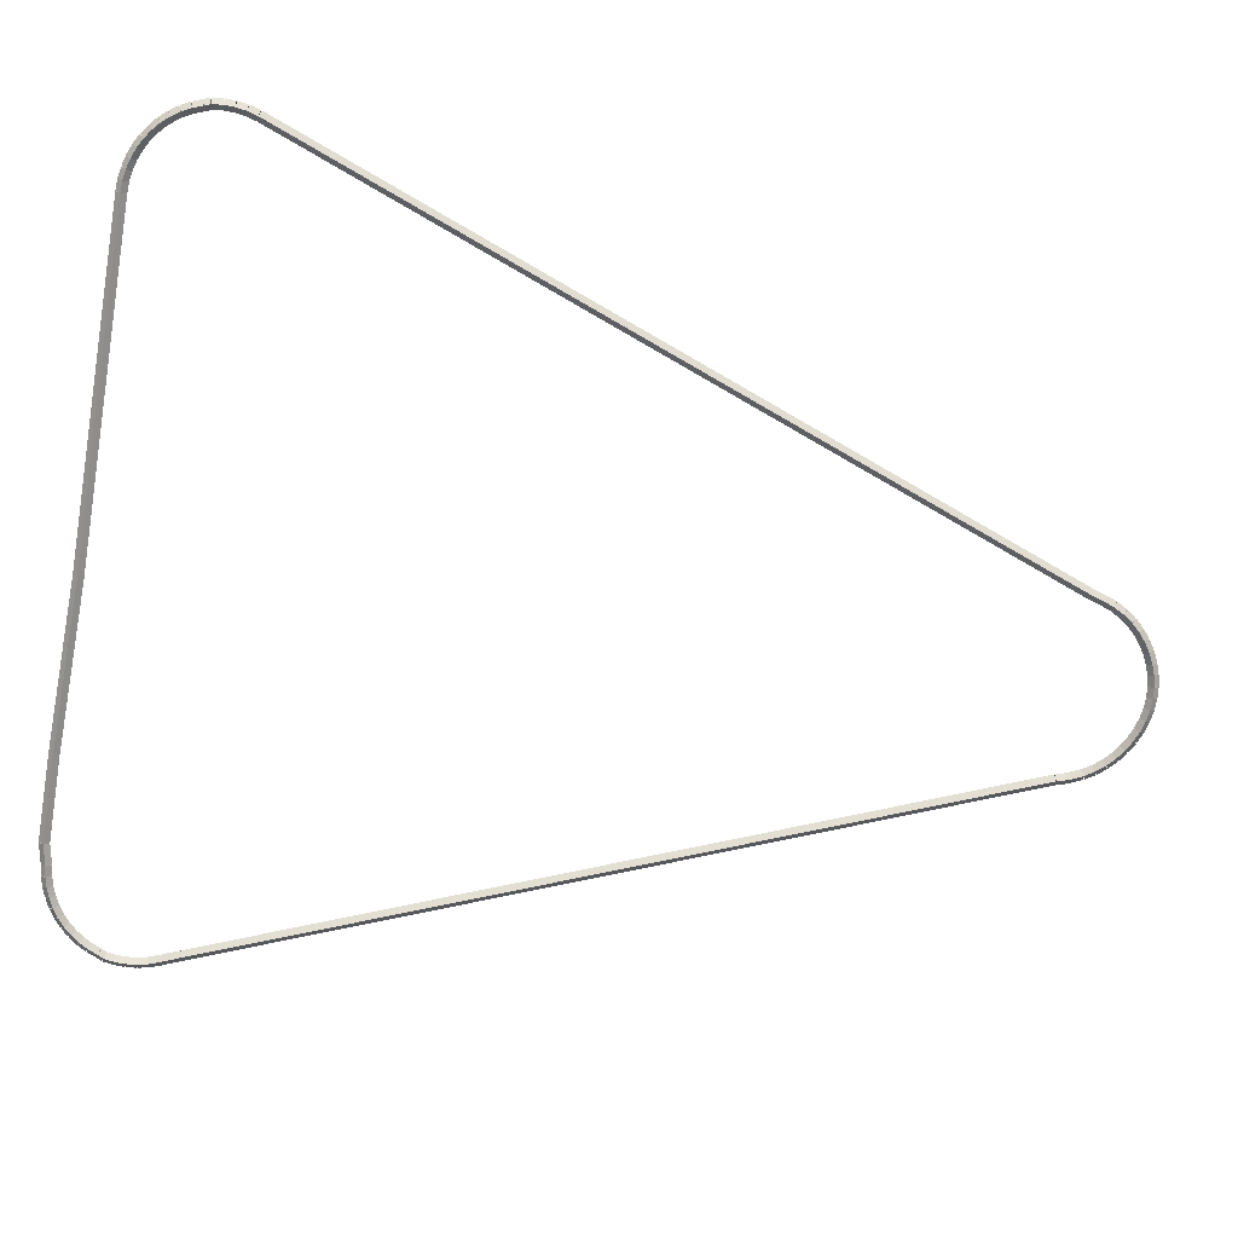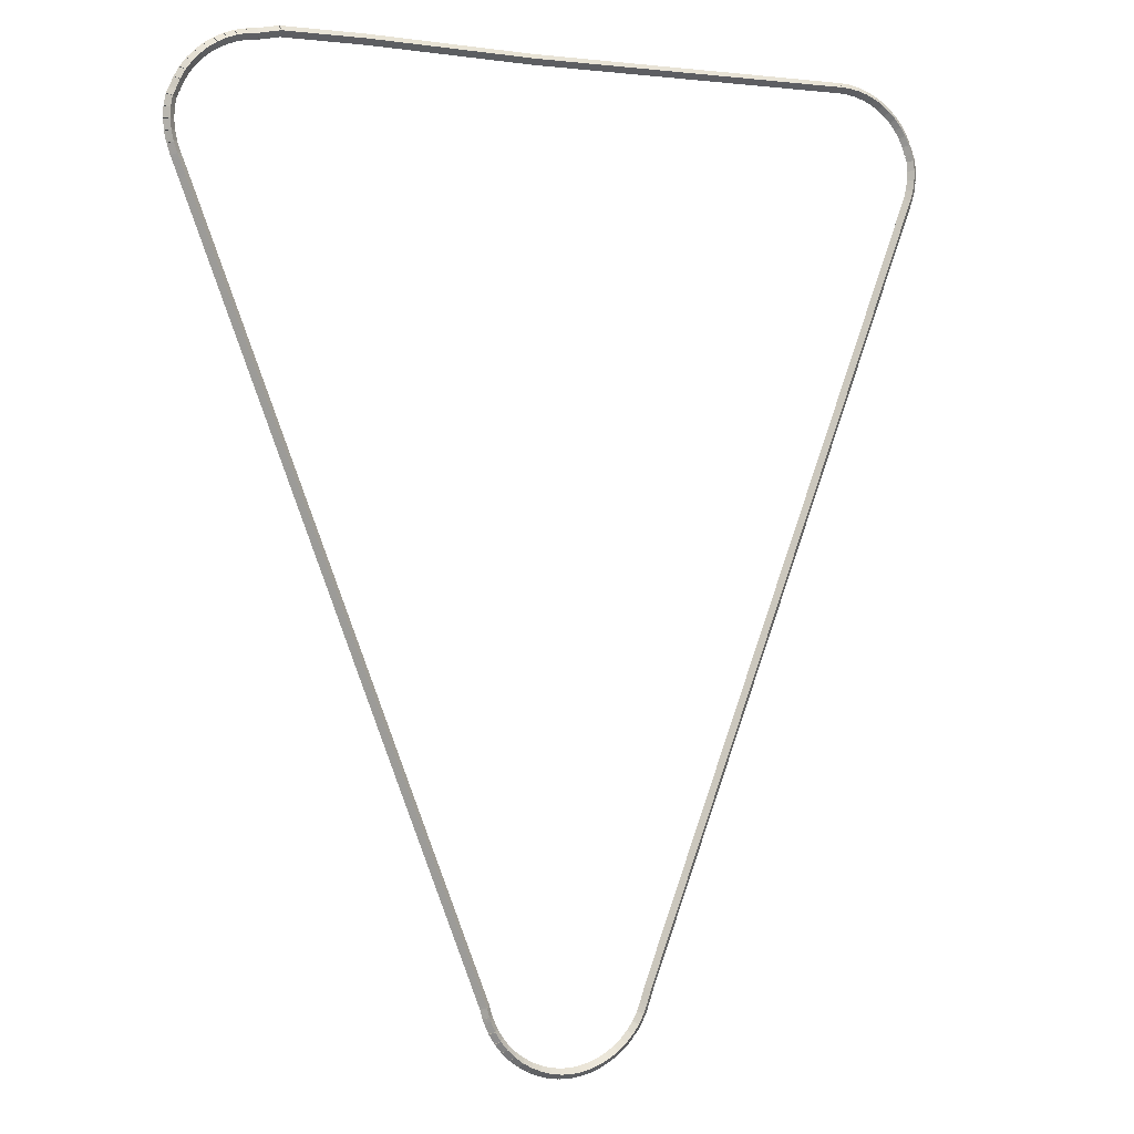
<metadata>
{"format":"obj","ext":"obj","renderer":"f3d","projection":"perspective","resolution":1024,"background":"white","views":[{"elev":-75.3,"azim":-99.0,"up":"+Z"},{"elev":0.6,"azim":153.3,"up":"+Y"}]}
</metadata>
<code>
g base_node_392_295_0
v -54.72 21.89 29.08
v -54.62 21.92 28.98
v -54.72 21.89 28.88
v -54.81 21.86 28.98
v -54.66 21.69 29.08
v -54.57 21.72 28.98
v -54.66 21.69 28.88
v -54.76 21.67 28.98
f 1 2 3 4
f 6 2 1 5
f 5 1 4 8
f 6 5 8 7
f 8 4 3 7
f 7 3 2 6
g base_node_392_295_0
v -54.75 22.09 29.08
v -54.65 22.1 28.98
v -54.75 22.09 28.88
v -54.85 22.07 28.98
v -54.72 21.89 29.08
v -54.62 21.9 28.98
v -54.72 21.89 28.88
v -54.82 21.87 28.98
f 9 10 11 12
f 14 10 9 13
f 13 9 12 16
f 14 13 16 15
f 16 12 11 15
f 15 11 10 14
g base_node_392_295_0
v -54.75 22.28 29.08
v -54.65 22.29 28.98
v -54.75 22.28 28.88
v -54.85 22.28 28.98
v -54.75 22.09 29.08
v -54.65 22.09 28.98
v -54.75 22.09 28.88
v -54.85 22.08 28.98
f 17 18 19 20
f 22 18 17 21
f 21 17 20 24
f 22 21 24 23
f 24 20 19 23
f 23 19 18 22
g base_node_392_295_0
v -54.73 22.48 29.08
v -54.64 22.47 28.98
v -54.73 22.48 28.88
v -54.83 22.49 28.98
v -54.75 22.28 29.08
v -54.65 22.28 28.98
v -54.75 22.28 28.88
v -54.85 22.29 28.98
f 25 26 27 28
f 30 26 25 29
f 29 25 28 32
f 30 29 32 31
f 32 28 27 31
f 31 27 26 30
g base_node_392_295_0
v -54.69 22.59 29.08
v -54.6 22.56 28.98
v -54.69 22.59 28.88
v -54.79 22.63 28.98
v -54.73 22.48 29.08
v -54.64 22.44 28.98
v -54.73 22.48 28.88
v -54.83 22.52 28.98
f 33 34 35 36
f 38 34 33 37
f 37 33 36 40
f 38 37 40 39
f 40 36 35 39
f 39 35 34 38
g base_node_392_295_0
v -54.69 22.6 29.08
v -54.59 22.57 28.98
v -54.69 22.6 28.88
v -54.79 22.62 28.98
v -54.69 22.59 29.08
v -54.59 22.57 28.98
v -54.69 22.59 28.88
v -54.79 22.61 28.98
f 41 42 43 44
f 46 42 41 45
f 45 41 44 48
f 46 45 48 47
f 48 44 43 47
f 47 43 42 46
g base_node_392_295_0
v -54.63 22.78 29.08
v -54.53 22.75 28.98
v -54.63 22.78 28.88
v -54.72 22.81 28.98
v -54.69 22.6 29.08
v -54.6 22.56 28.98
v -54.69 22.6 28.88
v -54.79 22.63 28.98
f 49 50 51 52
f 54 50 49 53
f 53 49 52 56
f 54 53 56 55
f 56 52 51 55
f 55 51 50 54
g base_node_392_295_0
v -54.54 22.95 29.08
v -54.45 22.91 28.98
v -54.54 22.95 28.88
v -54.63 23 28.98
v -54.63 22.78 29.08
v -54.54 22.73 28.98
v -54.63 22.78 28.88
v -54.72 22.82 28.98
f 57 58 59 60
f 62 58 57 61
f 61 57 60 64
f 62 61 64 63
f 64 60 59 63
f 63 59 58 62
g base_node_392_295_0
v -54.43 23.11 29.08
v -54.35 23.06 28.98
v -54.43 23.11 28.88
v -54.52 23.17 28.98
v -54.54 22.95 29.08
v -54.46 22.9 28.98
v -54.54 22.95 28.88
v -54.62 23.01 28.98
f 65 66 67 68
f 70 66 65 69
f 69 65 68 72
f 70 69 72 71
f 72 68 67 71
f 71 67 66 70
g base_node_392_295_0
v -54.31 23.26 29.08
v -54.23 23.2 28.98
v -54.31 23.26 28.88
v -54.39 23.33 28.98
v -54.43 23.11 29.08
v -54.36 23.05 28.98
v -54.43 23.11 28.88
v -54.51 23.18 28.98
f 73 74 75 76
f 78 74 73 77
f 77 73 76 80
f 78 77 80 79
f 80 76 75 79
f 79 75 74 78
g base_node_392_295_0
v -54.17 23.39 29.08
v -54.1 23.32 28.98
v -54.17 23.39 28.88
v -54.24 23.47 28.98
v -54.31 23.26 29.08
v -54.24 23.19 28.98
v -54.31 23.26 28.88
v -54.38 23.33 28.98
f 81 82 83 84
f 86 82 81 85
f 85 81 84 88
f 86 85 88 87
f 88 84 83 87
f 87 83 82 86
g base_node_392_295_0
v -54.01 23.51 29.08
v -53.95 23.43 28.98
v -54.01 23.51 28.88
v -54.07 23.59 28.98
v -54.17 23.39 29.08
v -54.11 23.31 28.98
v -54.17 23.39 28.88
v -54.23 23.47 28.98
f 89 90 91 92
f 94 90 89 93
f 93 89 92 96
f 94 93 96 95
f 96 92 91 95
f 95 91 90 94
g base_node_392_295_0
v -53.84 23.61 29.08
v -53.79 23.52 28.98
v -53.84 23.61 28.88
v -53.89 23.69 28.98
v -54.01 23.51 29.08
v -53.96 23.42 28.98
v -54.01 23.51 28.88
v -54.06 23.6 28.98
f 97 98 99 100
f 102 98 97 101
f 101 97 100 104
f 102 101 104 103
f 104 100 99 103
f 103 99 98 102
g base_node_392_295_0
v -53.66 23.68 29.08
v -53.62 23.59 28.98
v -53.66 23.68 28.88
v -53.7 23.78 28.98
v -53.84 23.61 29.08
v -53.8 23.51 28.98
v -53.84 23.61 28.88
v -53.88 23.7 28.98
f 105 106 107 108
f 110 106 105 109
f 109 105 108 112
f 110 109 112 111
f 112 108 107 111
f 111 107 106 110
g base_node_392_295_0
v -53.47 23.74 29.08
v -53.44 23.64 28.98
v -53.47 23.74 28.88
v -53.5 23.84 28.98
v -53.66 23.68 29.08
v -53.63 23.59 28.98
v -53.66 23.68 28.88
v -53.69 23.78 28.98
f 113 114 115 116
f 118 114 113 117
f 117 113 116 120
f 118 117 120 119
f 120 116 115 119
f 119 115 114 118
g base_node_392_295_0
v -53.27 23.78 29.08
v -53.25 23.68 28.98
v -53.27 23.78 28.88
v -53.29 23.87 28.98
v -53.47 23.74 29.08
v -53.45 23.64 28.98
v -53.47 23.74 28.88
v -53.49 23.84 28.98
f 121 122 123 124
f 126 122 121 125
f 125 121 124 128
f 126 125 128 127
f 128 124 123 127
f 127 123 122 126
g base_node_392_295_0
v -53.07 23.79 29.08
v -53.06 23.69 28.98
v -53.07 23.79 28.88
v -53.08 23.89 28.98
v -53.27 23.78 29.08
v -53.27 23.68 28.98
v -53.27 23.78 28.88
v -53.28 23.88 28.98
f 129 130 131 132
f 134 130 129 133
f 133 129 132 136
f 134 133 136 135
f 136 132 131 135
f 135 131 130 134
g base_node_392_295_0
v -46.49 23.89 28.98
v -46.49 23.79 29.08
v -46.49 23.69 28.98
v -46.49 23.79 28.88
v -53.07 23.89 28.98
v -53.07 23.79 29.08
v -53.07 23.69 28.98
v -53.07 23.79 28.88
f 137 138 139 140
f 142 138 137 141
f 141 137 140 144
f 142 141 144 143
f 144 140 139 143
f 143 139 138 142
g base_node_392_295_0
v -43.2 23.86 29.08
v -43.2 23.76 28.98
v -43.2 23.86 28.88
v -43.2 23.96 28.98
v -46.49 23.79 29.08
v -46.48 23.69 28.98
v -46.49 23.79 28.88
v -46.49 23.89 28.98
f 145 146 147 148
f 150 146 145 149
f 149 145 148 152
f 150 149 152 151
f 152 148 147 151
f 151 147 146 150
g base_node_392_295_0
v -41.57 23.96 28.98
v -41.57 23.86 29.08
v -41.57 23.76 28.98
v -41.57 23.86 28.88
v -43.2 23.96 28.98
v -43.2 23.86 29.08
v -43.2 23.76 28.98
v -43.2 23.86 28.88
f 153 154 155 156
f 158 154 153 157
f 157 153 156 160
f 158 157 160 159
f 160 156 155 159
f 159 155 154 158
g base_node_392_295_0
v -41.16 23.78 29.08
v -41.18 23.69 28.98
v -41.16 23.78 28.88
v -41.14 23.88 28.98
v -41.57 23.86 29.08
v -41.59 23.77 28.98
v -41.57 23.86 28.88
v -41.55 23.96 28.98
f 161 162 163 164
f 166 162 161 165
f 165 161 164 168
f 166 165 168 167
f 168 164 163 167
f 167 163 162 166
g base_node_392_295_0
v -41.16 23.78 29.08
v -41.16 23.68 28.98
v -41.16 23.78 28.88
v -41.16 23.88 28.98
v -41.16 23.78 29.08
v -41.16 23.68 28.98
v -41.16 23.78 28.88
v -41.16 23.88 28.98
f 169 170 171 172
f 174 170 169 173
f 173 169 172 176
f 174 173 176 175
f 176 172 171 175
f 175 171 170 174
g base_node_392_295_0
v -40.96 23.76 29.08
v -40.97 23.66 28.98
v -40.96 23.76 28.88
v -40.95 23.86 28.98
v -41.16 23.78 29.08
v -41.17 23.69 28.98
v -41.16 23.78 28.88
v -41.15 23.88 28.98
f 177 178 179 180
f 182 178 177 181
f 181 177 180 184
f 182 181 184 183
f 184 180 179 183
f 183 179 178 182
g base_node_392_295_0
v -40.77 23.72 29.08
v -40.79 23.62 28.98
v -40.77 23.72 28.88
v -40.75 23.82 28.98
v -40.96 23.76 29.08
v -40.98 23.67 28.98
v -40.96 23.76 28.88
v -40.94 23.86 28.98
f 185 186 187 188
f 190 186 185 189
f 189 185 188 192
f 190 189 192 191
f 192 188 187 191
f 191 187 186 190
g base_node_392_295_0
v -40.58 23.65 29.08
v -40.61 23.56 28.98
v -40.58 23.65 28.88
v -40.55 23.75 28.98
v -40.77 23.72 29.08
v -40.8 23.62 28.98
v -40.77 23.72 28.88
v -40.73 23.81 28.98
f 193 194 195 196
f 198 194 193 197
f 197 193 196 200
f 198 197 200 199
f 200 196 195 199
f 199 195 194 198
g base_node_392_295_0
v -40.4 23.57 29.08
v -40.45 23.48 28.98
v -40.4 23.57 28.88
v -40.36 23.66 28.98
v -40.58 23.65 29.08
v -40.62 23.56 28.98
v -40.58 23.65 28.88
v -40.54 23.74 28.98
f 201 202 203 204
f 206 202 201 205
f 205 201 204 208
f 206 205 208 207
f 208 204 203 207
f 207 203 202 206
g base_node_392_295_0
v -40.24 23.46 29.08
v -40.29 23.38 28.98
v -40.24 23.46 28.88
v -40.19 23.55 28.98
v -40.4 23.57 29.08
v -40.46 23.48 28.98
v -40.4 23.57 28.88
v -40.35 23.65 28.98
f 209 210 211 212
f 214 210 209 213
f 213 209 212 216
f 214 213 216 215
f 216 212 211 215
f 215 211 210 214
g base_node_392_295_0
v -40.09 23.34 29.08
v -40.15 23.26 28.98
v -40.09 23.34 28.88
v -40.02 23.42 28.98
v -40.24 23.46 29.08
v -40.3 23.38 28.98
v -40.24 23.46 28.88
v -40.18 23.54 28.98
f 217 218 219 220
f 222 218 217 221
f 221 217 220 224
f 222 221 224 223
f 224 220 219 223
f 223 219 218 222
g base_node_392_295_0
v -39.95 23.2 29.08
v -40.02 23.13 28.98
v -39.95 23.2 28.88
v -39.88 23.27 28.98
v -40.09 23.34 29.08
v -40.16 23.27 28.98
v -40.09 23.34 28.88
v -40.02 23.41 28.98
f 225 226 227 228
f 230 226 225 229
f 229 225 228 232
f 230 229 232 231
f 232 228 227 231
f 231 227 226 230
g base_node_392_295_0
v -39.84 23.05 29.08
v -39.91 22.99 28.98
v -39.84 23.05 28.88
v -39.76 23.11 28.98
v -39.95 23.2 29.08
v -40.03 23.14 28.98
v -39.95 23.2 28.88
v -39.87 23.26 28.98
f 233 234 235 236
f 238 234 233 237
f 237 233 236 240
f 238 237 240 239
f 240 236 235 239
f 239 235 234 238
g base_node_392_295_0
v -39.74 22.88 29.08
v -39.82 22.83 28.98
v -39.74 22.88 28.88
v -39.65 22.93 28.98
v -39.84 23.05 29.08
v -39.92 23 28.98
v -39.84 23.05 28.88
v -39.75 23.1 28.98
f 241 242 243 244
f 246 242 241 245
f 245 241 244 248
f 246 245 248 247
f 248 244 243 247
f 247 243 242 246
g base_node_392_295_0
v -39.66 22.7 29.08
v -39.75 22.66 28.98
v -39.66 22.7 28.88
v -39.57 22.74 28.98
v -39.74 22.88 29.08
v -39.83 22.84 28.98
v -39.74 22.88 28.88
v -39.65 22.92 28.98
f 249 250 251 252
f 254 250 249 253
f 253 249 252 256
f 254 253 256 255
f 256 252 251 255
f 255 251 250 254
g base_node_392_295_0
v -39.66 22.7 29.08
v -39.76 22.67 28.98
v -39.66 22.7 28.88
v -39.56 22.73 28.98
v -39.66 22.7 29.08
v -39.76 22.67 28.98
v -39.66 22.7 28.88
v -39.56 22.73 28.98
f 257 258 259 260
f 262 258 257 261
f 261 257 260 264
f 262 261 264 263
f 264 260 259 263
f 263 259 258 262
g base_node_392_295_0
v -39.6 22.59 29.08
v -39.69 22.55 28.98
v -39.6 22.59 28.88
v -39.51 22.64 28.98
v -39.66 22.7 29.08
v -39.75 22.65 28.98
v -39.66 22.7 28.88
v -39.57 22.75 28.98
f 265 266 267 268
f 270 266 265 269
f 269 265 268 272
f 270 269 272 271
f 272 268 267 271
f 271 267 266 270
g base_node_392_295_0
v -39.57 22.4 29.08
v -39.67 22.38 28.98
v -39.57 22.4 28.88
v -39.47 22.42 28.98
v -39.6 22.59 29.08
v -39.7 22.58 28.98
v -39.6 22.59 28.88
v -39.51 22.61 28.98
f 273 274 275 276
f 278 274 273 277
f 277 273 276 280
f 278 277 280 279
f 280 276 275 279
f 279 275 274 278
g base_node_392_295_0
v -39.56 22.2 29.08
v -39.66 22.2 28.98
v -39.56 22.2 28.88
v -39.46 22.21 28.98
v -39.57 22.4 29.08
v -39.67 22.39 28.98
v -39.57 22.4 28.88
v -39.47 22.4 28.98
f 281 282 283 284
f 286 282 281 285
f 285 281 284 288
f 286 285 288 287
f 288 284 283 287
f 287 283 282 286
g base_node_392_295_0
v -39.58 22 29.08
v -39.68 22.01 28.98
v -39.58 22 28.88
v -39.48 22 28.98
v -39.56 22.2 29.08
v -39.66 22.21 28.98
v -39.56 22.2 28.88
v -39.46 22.19 28.98
f 289 290 291 292
f 294 290 289 293
f 293 289 292 296
f 294 293 296 295
f 296 292 291 295
f 295 291 290 294
g base_node_392_295_0
v -39.62 21.81 29.08
v -39.72 21.83 28.98
v -39.62 21.81 28.88
v -39.52 21.79 28.98
v -39.58 22 29.08
v -39.68 22.02 28.98
v -39.58 22 28.88
v -39.48 21.98 28.98
f 297 298 299 300
f 302 298 297 301
f 301 297 300 304
f 302 301 304 303
f 304 300 299 303
f 303 299 298 302
g base_node_392_295_0
v -39.69 21.61 29.08
v -39.78 21.65 28.98
v -39.69 21.61 28.88
v -39.59 21.58 28.98
v -39.62 21.81 29.08
v -39.71 21.84 28.98
v -39.62 21.81 28.88
v -39.52 21.77 28.98
f 305 306 307 308
f 310 306 305 309
f 309 305 308 312
f 310 309 312 311
f 312 308 307 311
f 311 307 306 310
g base_node_392_295_0
v -39.84 21.23 29.08
v -39.93 21.26 28.98
v -39.84 21.23 28.88
v -39.74 21.19 28.98
v -39.69 21.61 29.08
v -39.78 21.65 28.98
v -39.69 21.61 28.88
v -39.59 21.58 28.98
f 313 314 315 316
f 318 314 313 317
f 317 313 316 320
f 318 317 320 319
f 320 316 315 319
f 319 315 314 318
g base_node_392_295_0
v -44.04 10.3 29.08
v -44.13 10.33 28.98
v -44.04 10.3 28.88
v -43.95 10.26 28.98
v -39.84 21.23 29.08
v -39.93 21.26 28.98
v -39.84 21.23 28.88
v -39.74 21.19 28.98
f 321 322 323 324
f 326 322 321 325
f 325 321 324 328
f 326 325 328 327
f 328 324 323 327
f 327 323 322 326
g base_node_392_295_0
v -45.49 6.55 29.08
v -45.58 6.586 28.98
v -45.49 6.55 28.88
v -45.39 6.514 28.98
v -44.04 10.3 29.08
v -44.13 10.33 28.98
v -44.04 10.3 28.88
v -43.95 10.26 28.98
f 329 330 331 332
f 334 330 329 333
f 333 329 332 336
f 334 333 336 335
f 336 332 331 335
f 335 331 330 334
g base_node_392_295_0
v -45.54 6.371 29.08
v -45.63 6.398 28.98
v -45.54 6.371 28.88
v -45.44 6.344 28.98
v -45.49 6.55 29.08
v -45.58 6.577 28.98
v -45.49 6.55 28.88
v -45.39 6.523 28.98
f 337 338 339 340
f 342 338 337 341
f 341 337 340 344
f 342 341 344 343
f 344 340 339 343
f 343 339 338 342
g base_node_392_295_0
v -45.57 6.296 29.08
v -45.66 6.332 28.98
v -45.57 6.296 28.88
v -45.47 6.26 28.98
v -45.54 6.371 29.08
v -45.63 6.407 28.98
v -45.54 6.371 28.88
v -45.44 6.336 28.98
f 345 346 347 348
f 350 346 345 349
f 349 345 348 352
f 350 349 352 351
f 352 348 347 351
f 351 347 346 350
g base_node_392_295_0
v -45.65 6.098 29.08
v -45.74 6.139 28.98
v -45.65 6.098 28.88
v -45.56 6.058 28.98
v -45.57 6.296 29.08
v -45.66 6.337 28.98
v -45.57 6.296 28.88
v -45.47 6.256 28.98
f 353 354 355 356
f 358 354 353 357
f 357 353 356 360
f 358 357 360 359
f 360 356 355 359
f 359 355 354 358
g base_node_392_295_0
v -45.77 5.916 29.08
v -45.85 5.969 28.98
v -45.77 5.916 28.88
v -45.68 5.864 28.98
v -45.65 6.098 29.08
v -45.74 6.151 28.98
v -45.65 6.098 28.88
v -45.57 6.046 28.98
f 361 362 363 364
f 366 362 361 365
f 365 361 364 368
f 366 365 368 367
f 368 364 363 367
f 367 363 362 366
g base_node_392_295_0
v -45.9 5.752 29.08
v -45.98 5.815 28.98
v -45.9 5.752 28.88
v -45.82 5.689 28.98
v -45.77 5.916 29.08
v -45.84 5.979 28.98
v -45.77 5.916 28.88
v -45.69 5.853 28.98
f 369 370 371 372
f 374 370 369 373
f 373 369 372 376
f 374 373 376 375
f 376 372 371 375
f 375 371 370 374
g base_node_392_295_0
v -46.05 5.606 29.08
v -46.12 5.678 28.98
v -46.05 5.606 28.88
v -45.98 5.534 28.98
v -45.9 5.752 29.08
v -45.97 5.824 28.98
v -45.9 5.752 28.88
v -45.83 5.68 28.98
f 377 378 379 380
f 382 378 377 381
f 381 377 380 384
f 382 381 384 383
f 384 380 379 383
f 383 379 378 382
g base_node_392_295_0
v -46.22 5.48 29.08
v -46.28 5.56 28.98
v -46.22 5.48 28.88
v -46.16 5.4 28.98
v -46.05 5.606 29.08
v -46.11 5.686 28.98
v -46.05 5.606 28.88
v -45.99 5.526 28.98
f 385 386 387 388
f 390 386 385 389
f 389 385 388 392
f 390 389 392 391
f 392 388 387 391
f 391 387 386 390
g base_node_392_295_0
v -46.4 5.375 29.08
v -46.45 5.461 28.98
v -46.4 5.375 28.88
v -46.35 5.288 28.98
v -46.22 5.48 29.08
v -46.27 5.566 28.98
v -46.22 5.48 28.88
v -46.17 5.393 28.98
f 393 394 395 396
f 398 394 393 397
f 397 393 396 400
f 398 397 400 399
f 400 396 395 399
f 399 395 394 398
g base_node_392_295_0
v -46.59 5.292 29.08
v -46.63 5.384 28.98
v -46.59 5.292 28.88
v -46.55 5.2 28.98
v -46.4 5.375 29.08
v -46.44 5.467 28.98
v -46.4 5.375 28.88
v -46.36 5.283 28.98
f 401 402 403 404
f 406 402 401 405
f 405 401 404 408
f 406 405 408 407
f 408 404 403 407
f 407 403 402 406
g base_node_392_295_0
v -46.79 5.234 29.08
v -46.82 5.329 28.98
v -46.79 5.234 28.88
v -46.77 5.138 28.98
v -46.59 5.292 29.08
v -46.62 5.388 28.98
v -46.59 5.292 28.88
v -46.56 5.196 28.98
f 409 410 411 412
f 414 410 409 413
f 413 409 412 416
f 414 413 416 415
f 416 412 411 415
f 415 411 410 414
g base_node_392_295_0
v -47 5.2 29.08
v -47.02 5.298 28.98
v -47 5.2 28.88
v -46.98 5.101 28.98
v -46.79 5.234 29.08
v -46.81 5.332 28.98
v -46.79 5.234 28.88
v -46.78 5.135 28.98
f 417 418 419 420
f 422 418 417 421
f 421 417 420 424
f 422 421 424 423
f 424 420 419 423
f 423 419 418 422
g base_node_392_295_0
v -47.21 5.192 29.08
v -47.21 5.292 28.98
v -47.21 5.192 28.88
v -47.2 5.092 28.98
v -47 5.2 29.08
v -47 5.3 28.98
v -47 5.2 28.88
v -47 5.1 28.98
f 425 426 427 428
f 430 426 425 429
f 429 425 428 432
f 430 429 432 431
f 432 428 427 431
f 431 427 426 430
g base_node_392_295_0
v -47.41 5.211 29.08
v -47.4 5.31 28.98
v -47.41 5.211 28.88
v -47.42 5.111 28.98
v -47.21 5.192 29.08
v -47.2 5.291 28.98
v -47.21 5.192 28.88
v -47.22 5.092 28.98
f 433 434 435 436
f 438 434 433 437
f 437 433 436 440
f 438 437 440 439
f 440 436 435 439
f 439 435 434 438
g base_node_392_295_0
v -47.62 5.255 29.08
v -47.6 5.353 28.98
v -47.62 5.255 28.88
v -47.64 5.157 28.98
v -47.41 5.211 29.08
v -47.39 5.308 28.98
v -47.41 5.211 28.88
v -47.44 5.113 28.98
f 441 442 443 444
f 446 442 441 445
f 445 441 444 448
f 446 445 448 447
f 448 444 443 447
f 447 443 442 446
g base_node_392_295_0
v -47.81 5.324 29.08
v -47.78 5.418 28.98
v -47.81 5.324 28.88
v -47.85 5.23 28.98
v -47.62 5.255 29.08
v -47.58 5.35 28.98
v -47.62 5.255 28.88
v -47.65 5.161 28.98
f 449 450 451 452
f 454 450 449 453
f 453 449 452 456
f 454 453 456 455
f 456 452 451 455
f 455 451 450 454
g base_node_392_295_0
v -48 5.416 29.08
v -47.96 5.506 28.98
v -48 5.416 28.88
v -48.05 5.326 28.98
v -47.81 5.324 29.08
v -47.77 5.414 28.98
v -47.81 5.324 28.88
v -47.86 5.234 28.98
f 457 458 459 460
f 462 458 457 461
f 461 457 460 464
f 462 461 464 463
f 464 460 459 463
f 463 459 458 462
g base_node_392_295_0
v -48.18 5.53 29.08
v -48.13 5.614 28.98
v -48.18 5.53 28.88
v -48.23 5.446 28.98
v -48 5.416 29.08
v -47.95 5.5 28.98
v -48 5.416 28.88
v -48.06 5.332 28.98
f 465 466 467 468
f 470 466 465 469
f 469 465 468 472
f 470 469 472 471
f 472 468 467 471
f 471 467 466 470
g base_node_392_295_0
v -48.34 5.664 29.08
v -48.28 5.741 28.98
v -48.34 5.664 28.88
v -48.41 5.588 28.98
v -48.18 5.53 29.08
v -48.12 5.607 28.98
v -48.18 5.53 28.88
v -48.24 5.453 28.98
f 473 474 475 476
f 478 474 473 477
f 477 473 476 480
f 478 477 480 479
f 480 476 475 479
f 479 475 474 478
g base_node_392_295_0
v -48.49 5.818 29.08
v -48.41 5.887 28.98
v -48.49 5.818 28.88
v -48.56 5.75 28.98
v -48.34 5.664 29.08
v -48.27 5.733 28.98
v -48.34 5.664 28.88
v -48.41 5.596 28.98
f 481 482 483 484
f 486 482 481 485
f 485 481 484 488
f 486 485 488 487
f 488 484 483 487
f 487 483 482 486
g base_node_392_295_0
v -48.61 5.99 29.08
v -48.53 6.049 28.98
v -48.61 5.99 28.88
v -48.69 5.932 28.98
v -48.49 5.818 29.08
v -48.41 5.877 28.98
v -48.49 5.818 28.88
v -48.57 5.76 28.98
f 489 490 491 492
f 494 490 489 493
f 493 489 492 496
f 494 493 496 495
f 496 492 491 495
f 495 491 490 494
g base_node_392_295_0
v -48.71 6.179 29.08
v -48.62 6.227 28.98
v -48.71 6.179 28.88
v -48.8 6.132 28.98
v -48.61 5.99 29.08
v -48.52 6.038 28.98
v -48.61 5.99 28.88
v -48.7 5.943 28.98
f 497 498 499 500
f 502 498 497 501
f 501 497 500 504
f 502 501 504 503
f 504 500 499 503
f 503 499 498 502
g base_node_392_295_0
v -48.77 6.329 29.08
v -48.68 6.366 28.98
v -48.77 6.329 28.88
v -48.86 6.293 28.98
v -48.71 6.179 29.08
v -48.62 6.215 28.98
v -48.71 6.179 28.88
v -48.81 6.143 28.98
f 505 506 507 508
f 510 506 505 509
f 509 505 508 512
f 510 509 512 511
f 512 508 507 511
f 511 507 506 510
g base_node_392_295_0
v -48.87 6.636 29.08
v -48.78 6.667 28.98
v -48.87 6.636 28.88
v -48.97 6.604 28.98
v -48.77 6.329 29.08
v -48.68 6.361 28.98
v -48.77 6.329 28.88
v -48.87 6.298 28.98
f 513 514 515 516
f 518 514 513 517
f 517 513 516 520
f 518 517 520 519
f 520 516 515 519
f 519 515 514 518
g base_node_392_295_0
v -54.66 21.69 29.08
v -54.57 21.73 28.98
v -54.66 21.69 28.88
v -54.76 21.66 28.98
v -48.87 6.636 29.08
v -48.78 6.671 28.98
v -48.87 6.636 28.88
v -48.97 6.6 28.98
f 521 522 523 524
f 526 522 521 525
f 525 521 524 528
f 526 525 528 527
f 528 524 523 527
f 527 523 522 526

</code>
